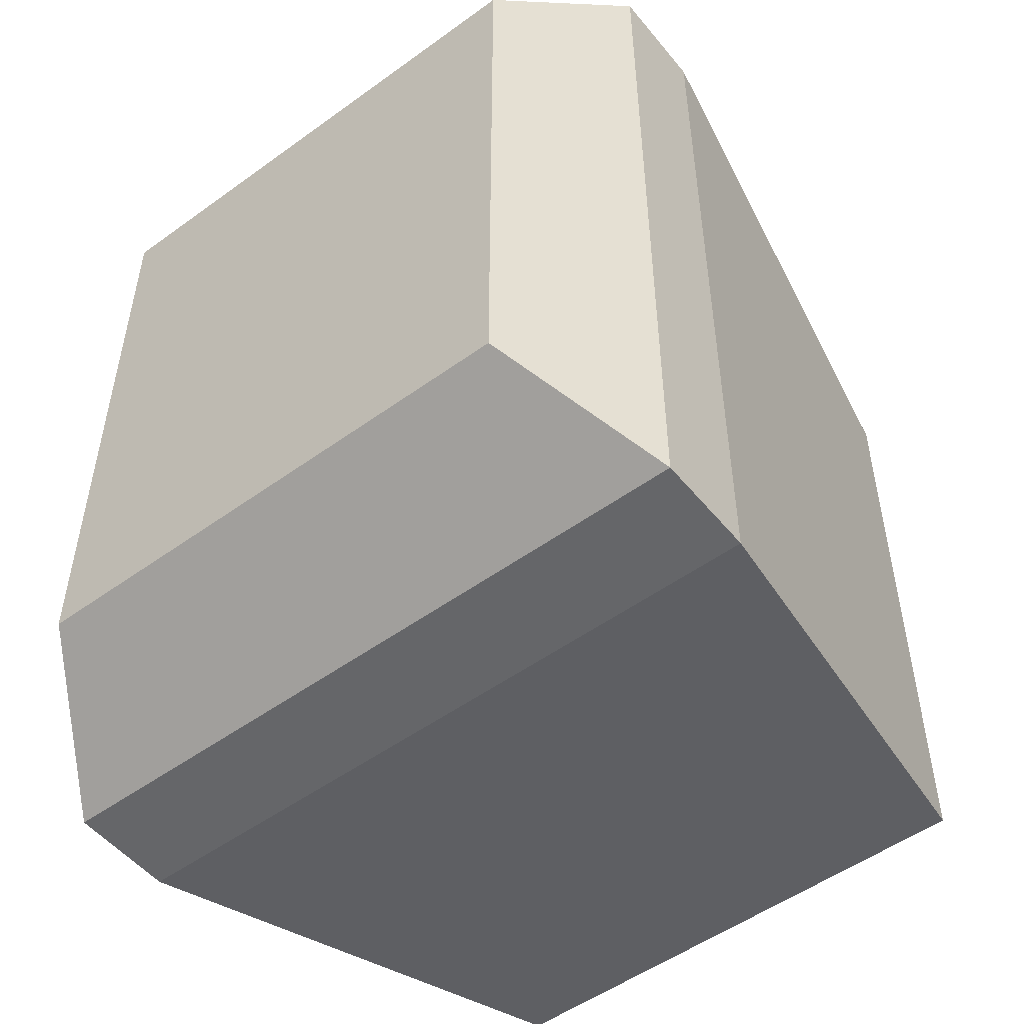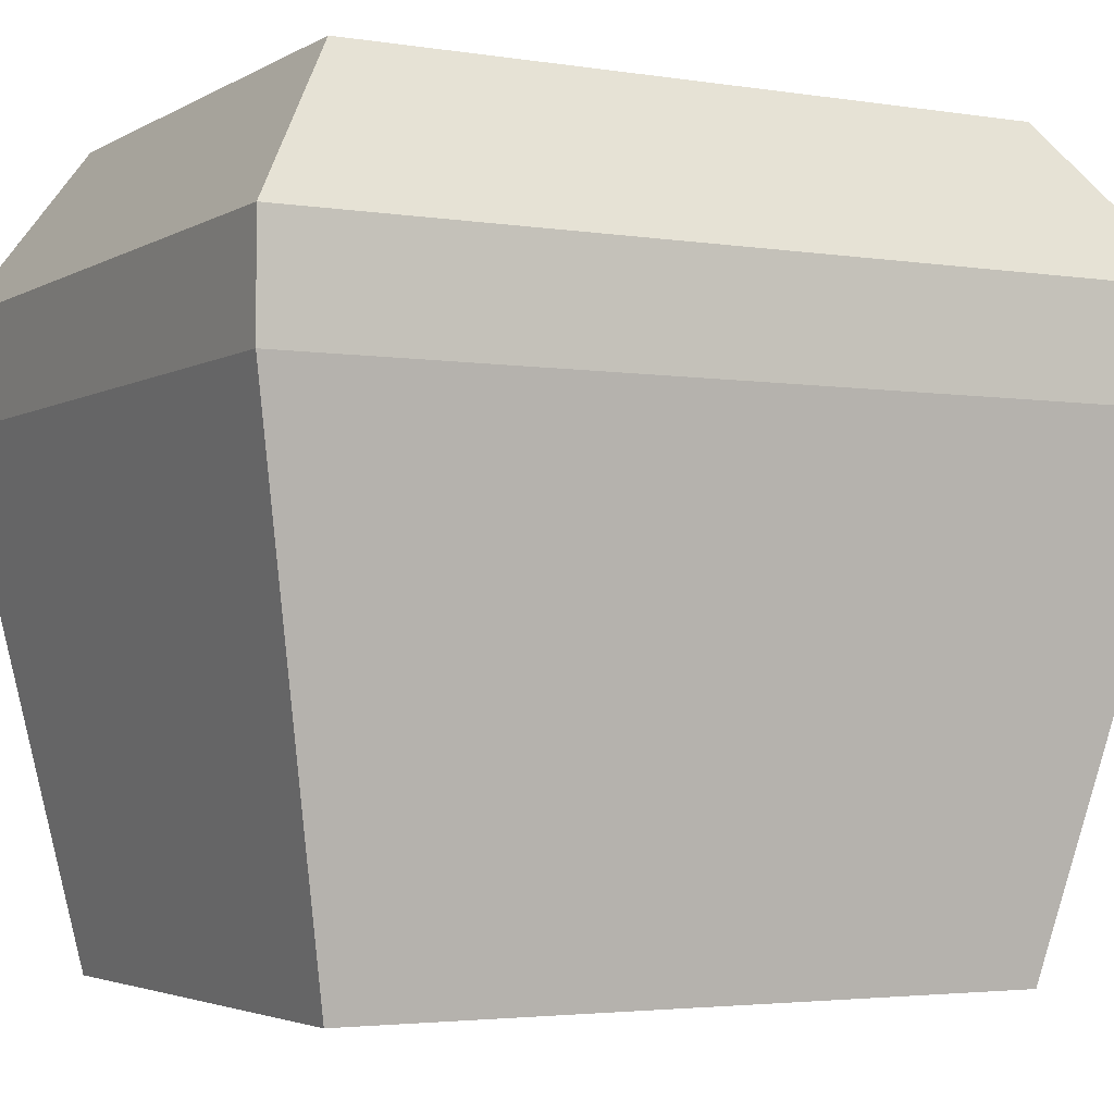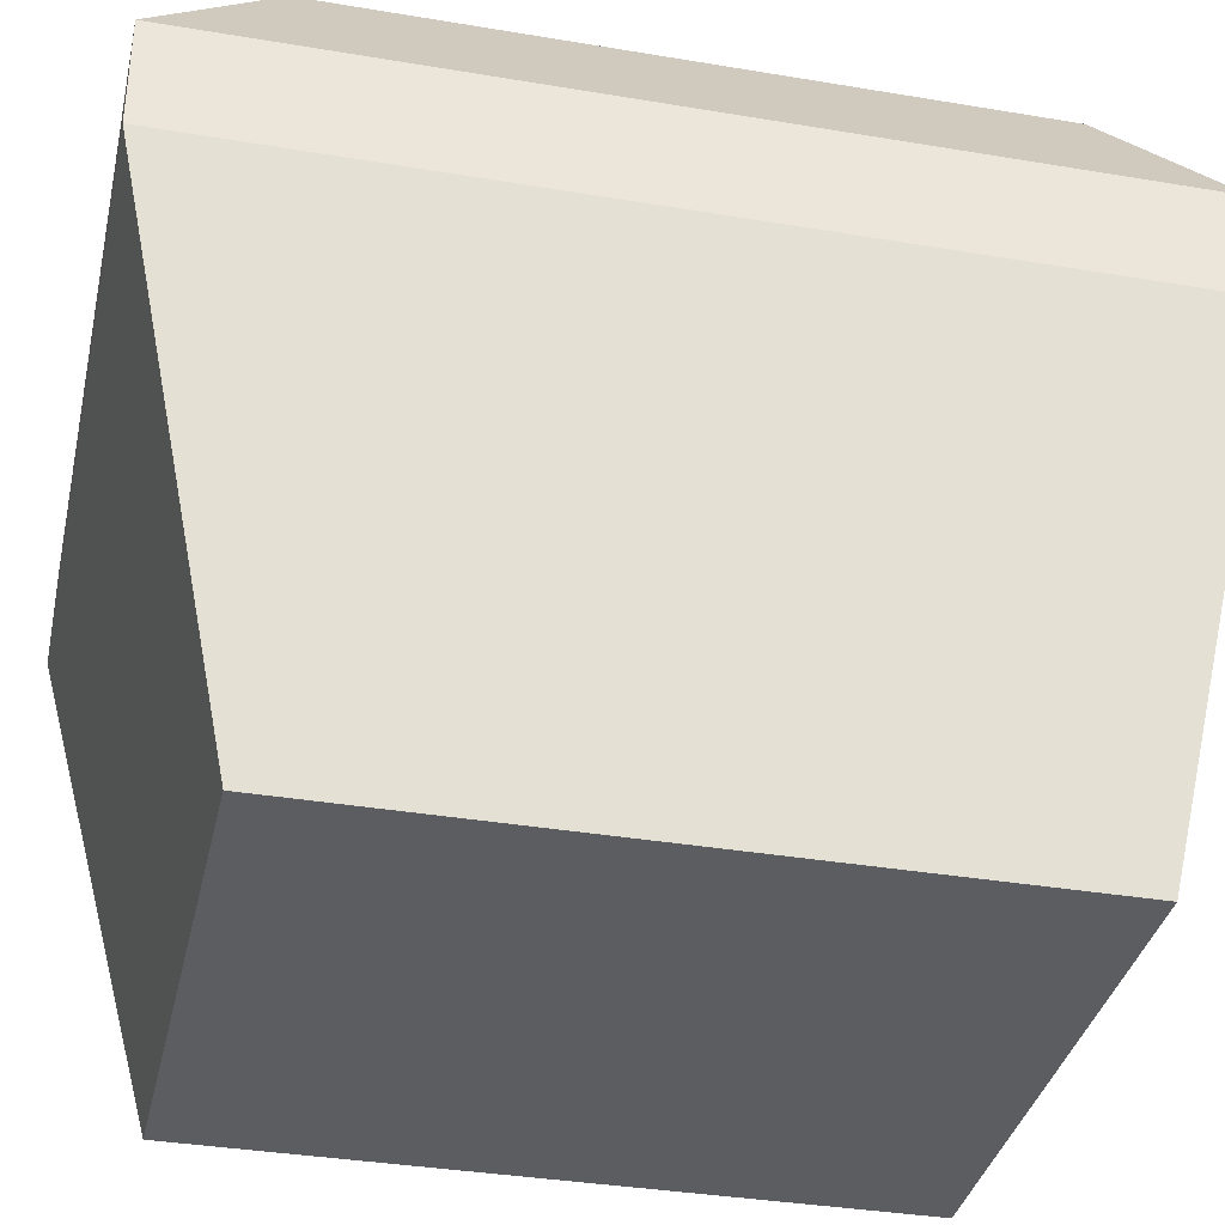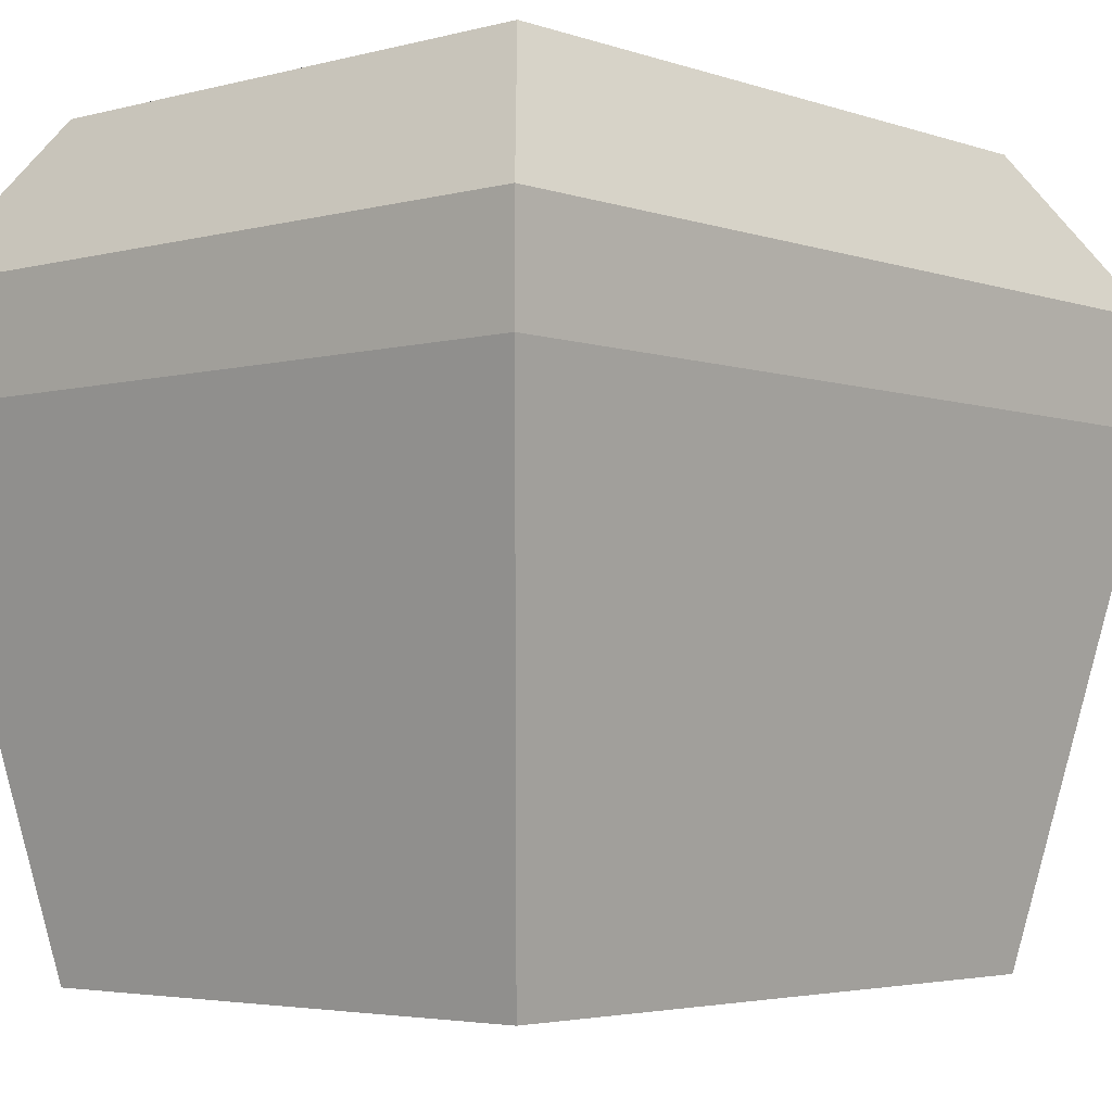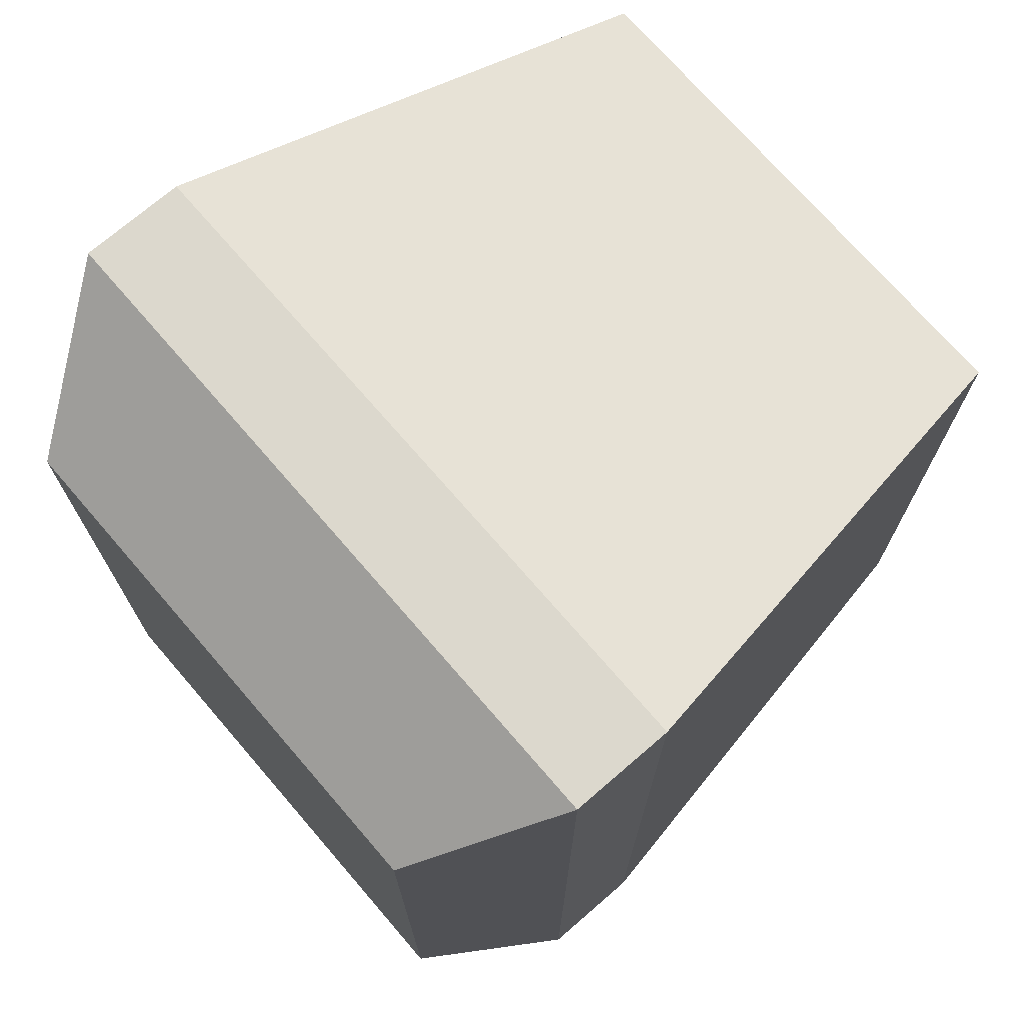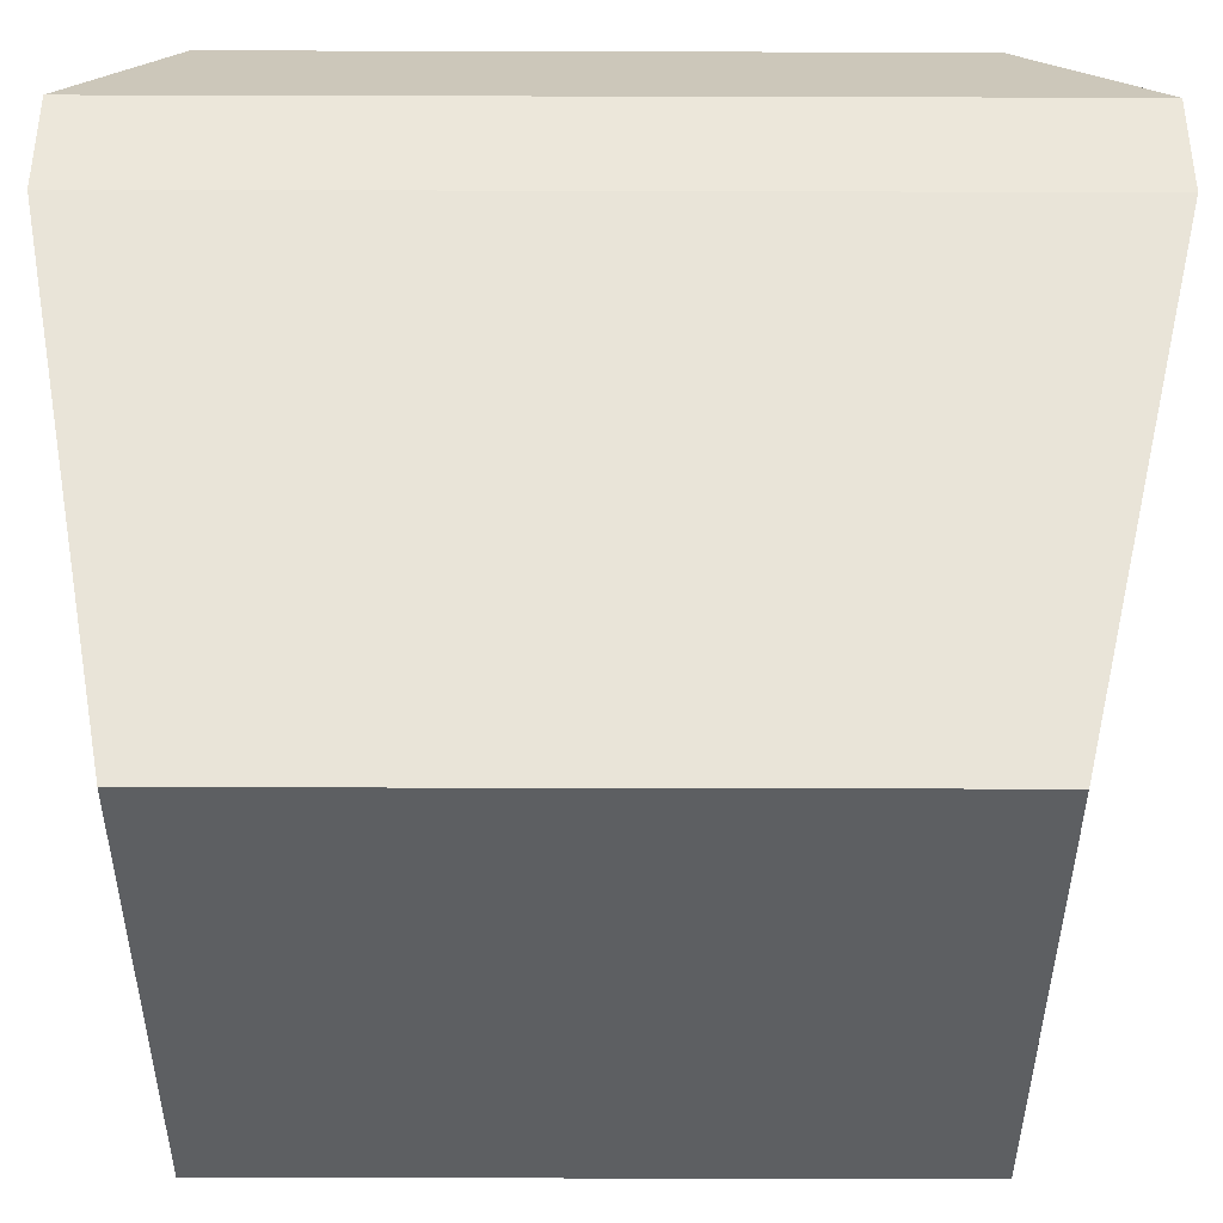
<metadata>
{"format":"obj","ext":"obj","renderer":"f3d","projection":"perspective","resolution":1024,"background":"white","views":[{"elev":-51.8,"azim":-141.9,"up":"+Z"},{"elev":-3.2,"azim":-118.9,"up":"+Y"},{"elev":-35.7,"azim":77.5,"up":"+Y"},{"elev":-3.8,"azim":-138.5,"up":"+Y"},{"elev":72.4,"azim":-130.8,"up":"+Z"},{"elev":-39.5,"azim":-90.2,"up":"+Y"}]}
</metadata>
<code>
o RightUpperArm
v 0.2242 -0.6502 0.285
v 0.2242 -0.009757 0.285
v -0.2242 -0.6502 0.285
v -0.2242 -0.009757 0.285
v 0.2242 -0.6502 -0.285
v 0.2242 -0.009757 -0.285
v -0.2242 -0.6502 -0.285
v -0.2242 -0.009757 -0.285
v 0.3039 -0.1364 0.3867
v -0.2944 -0.1364 0.3867
v -0.2944 -0.1364 -0.3644
v 0.3039 -0.1364 -0.3644
v -0.2944 -0.227 0.3867
v -0.2944 -0.227 -0.3644
v 0.3039 -0.227 -0.3644
v 0.3039 -0.227 0.3867
f 2 10 9
f 4 11 10
f 11 6 12
f 12 2 9
f 7 1 3
f 4 6 8
f 12 16 15
f 11 15 14
f 10 14 13
f 9 13 16
f 1 13 3
f 3 14 7
f 14 5 7
f 15 1 5
f 2 4 10
f 4 8 11
f 11 8 6
f 12 6 2
f 7 5 1
f 4 2 6
f 12 9 16
f 11 12 15
f 10 11 14
f 9 10 13
f 1 16 13
f 3 13 14
f 14 15 5
f 15 16 1

</code>
